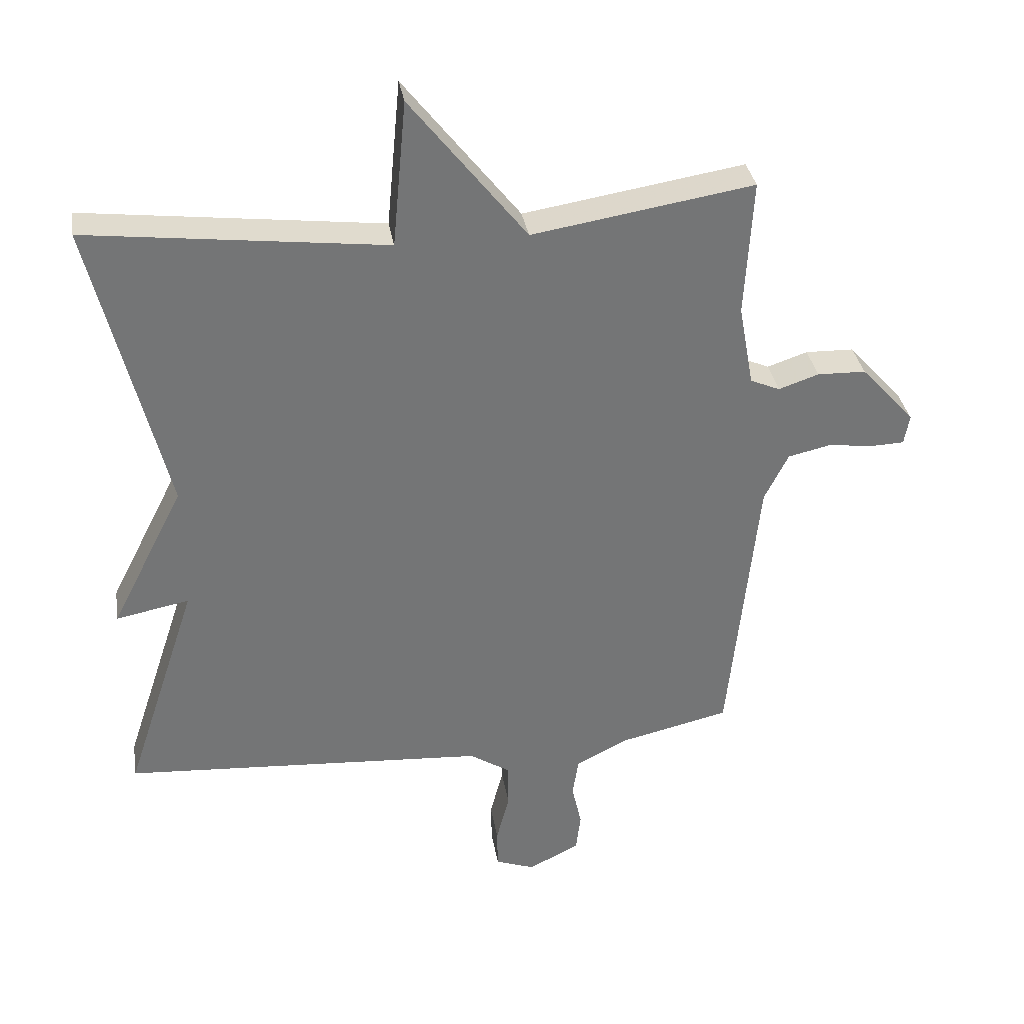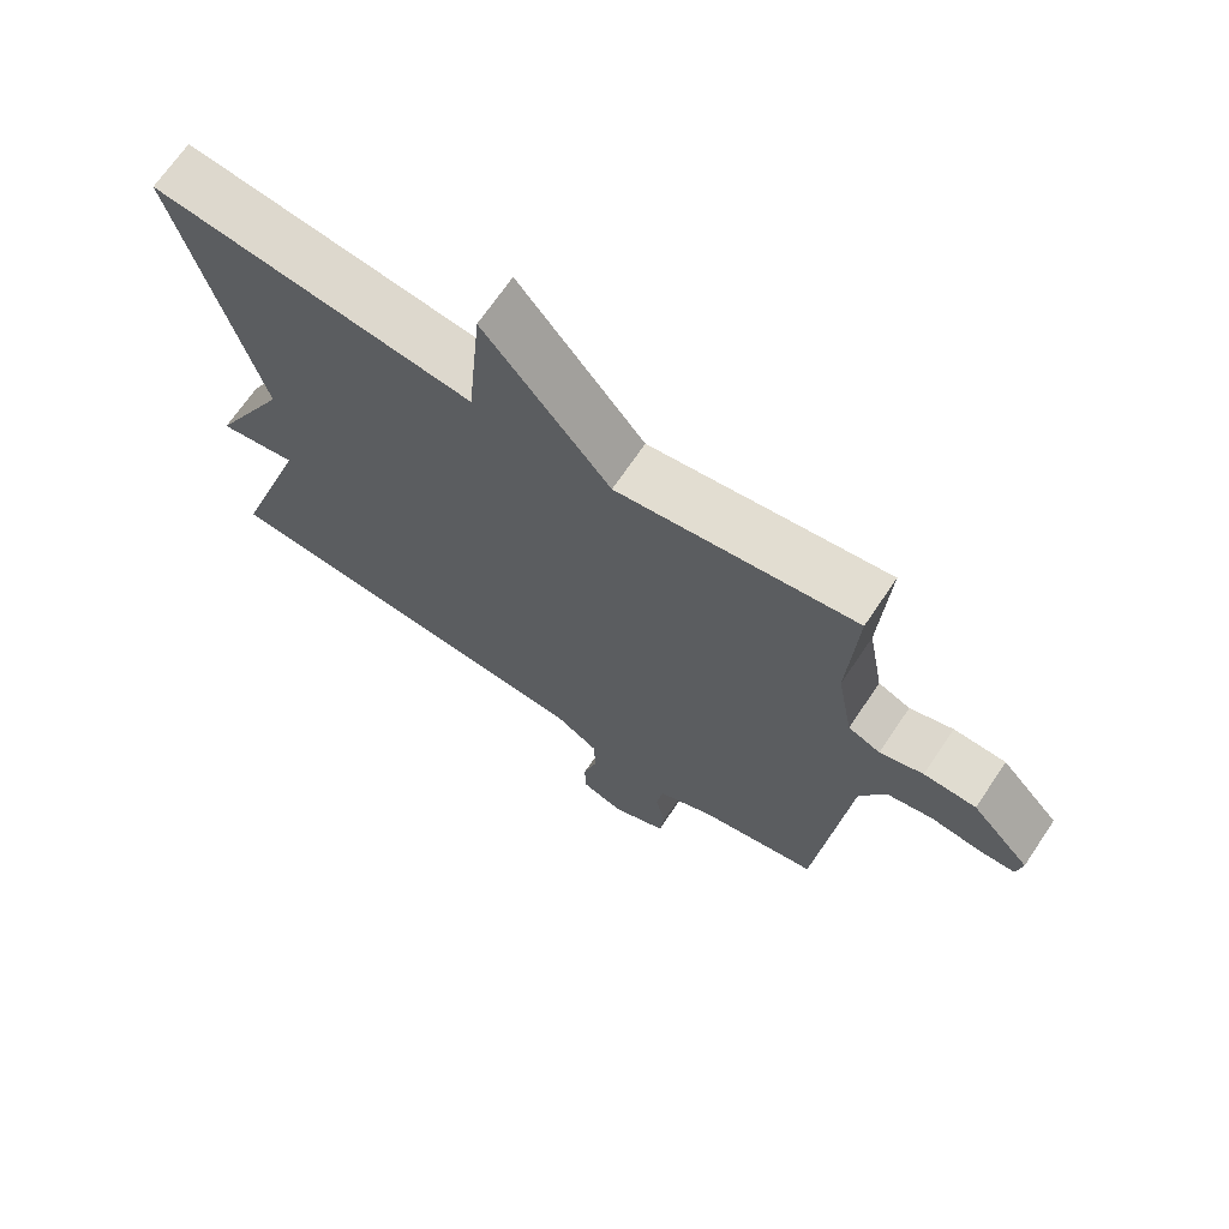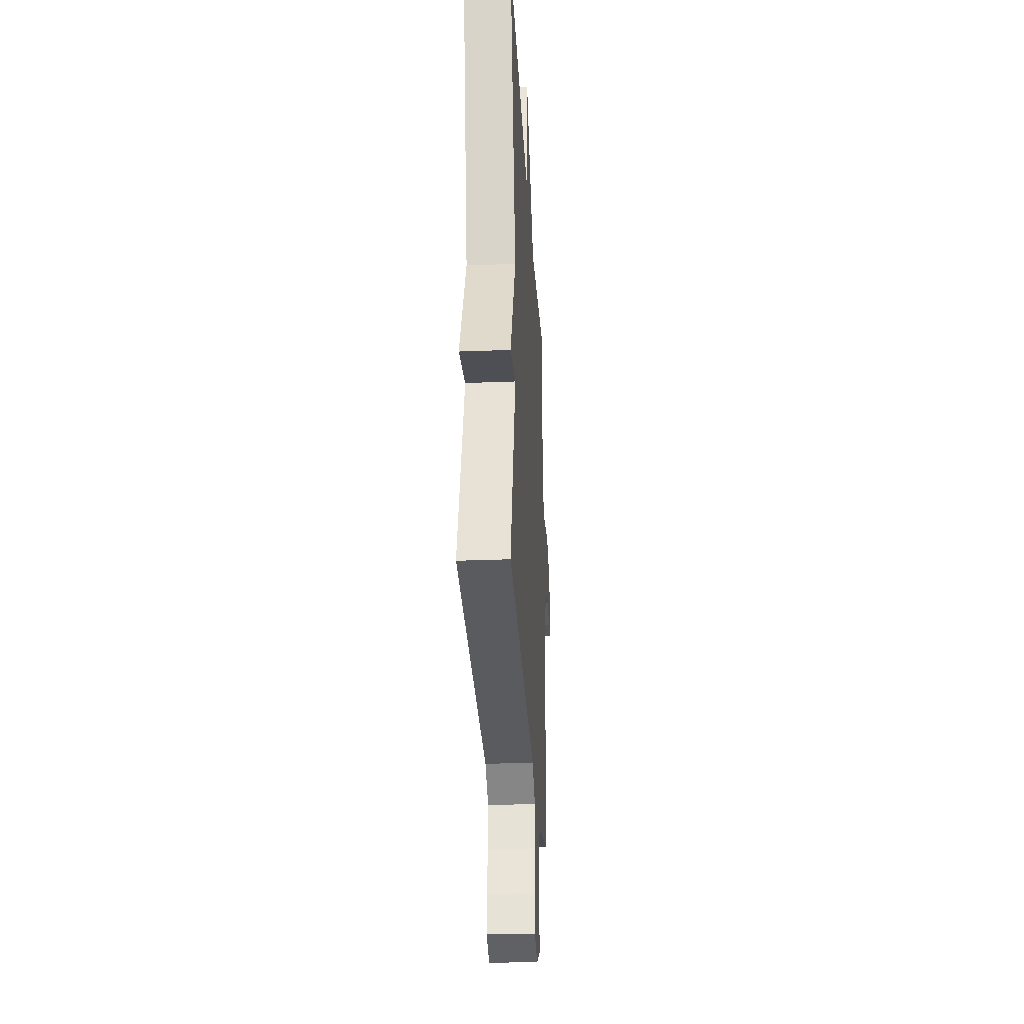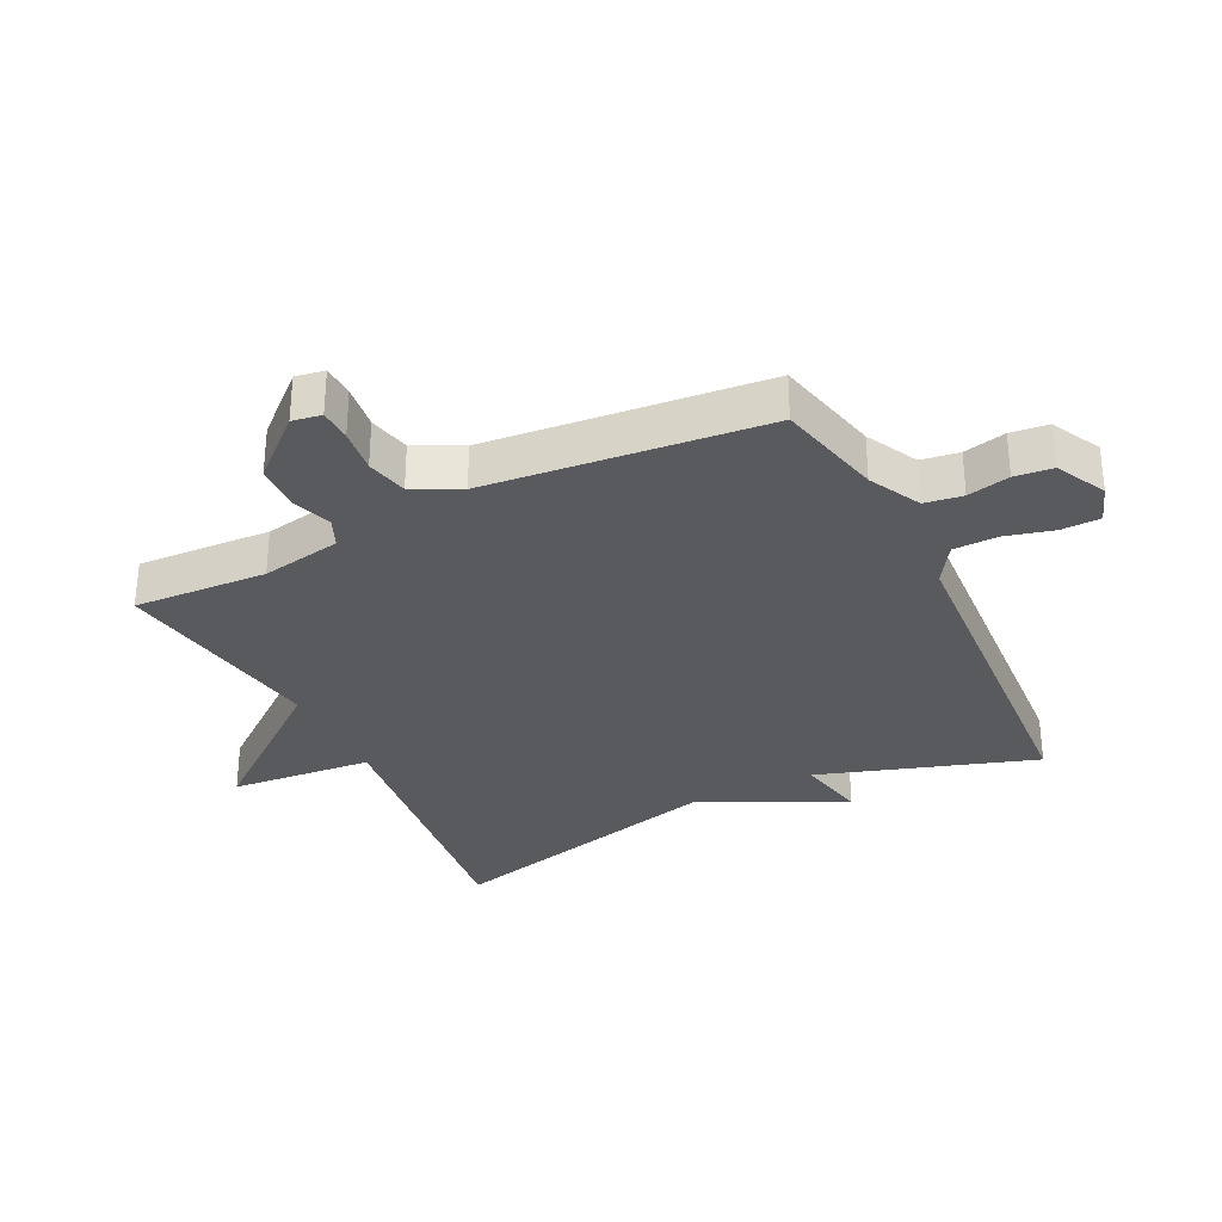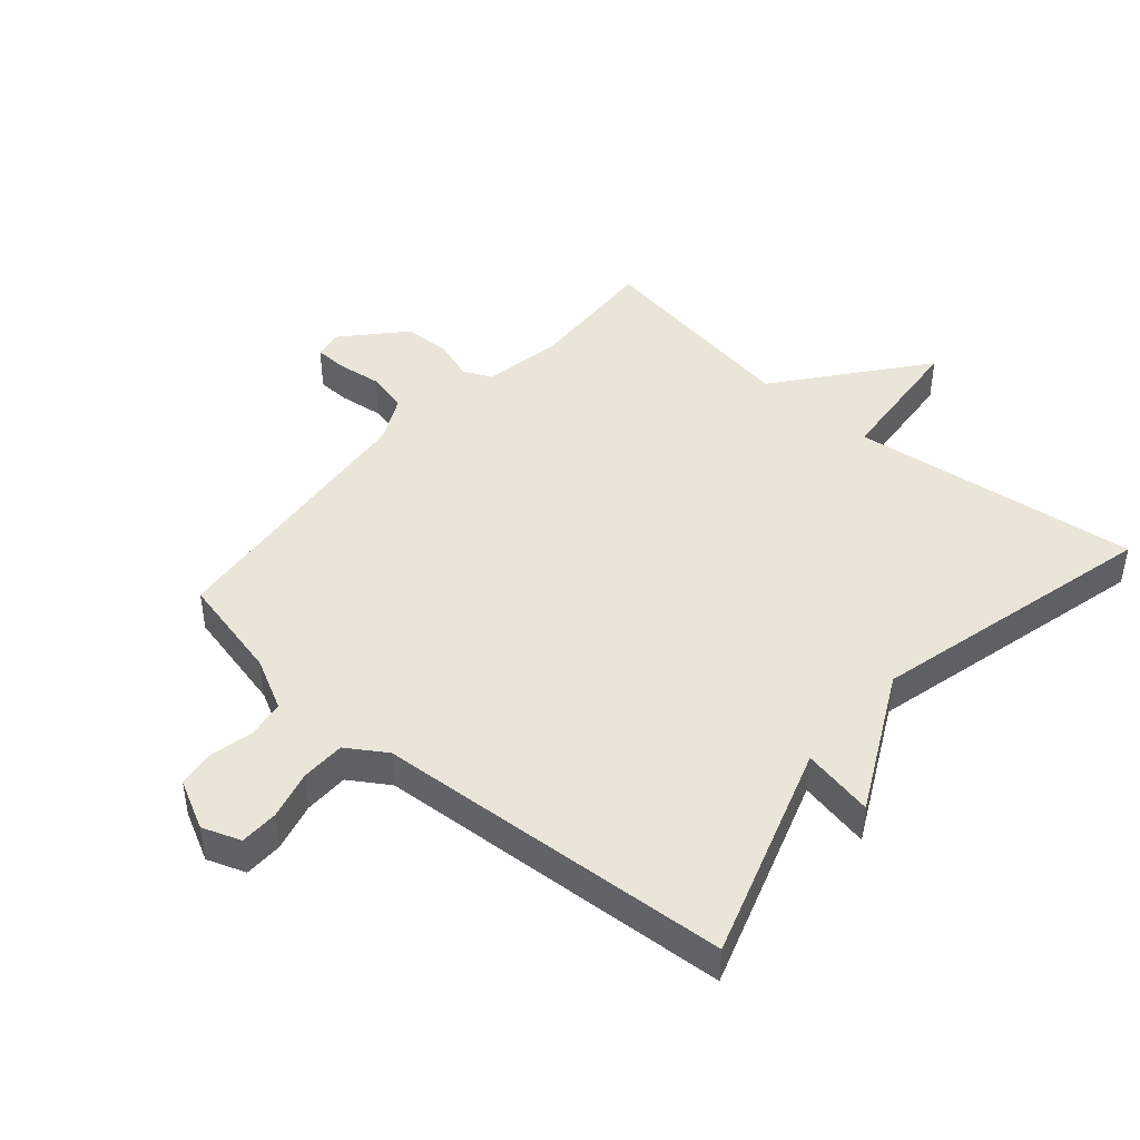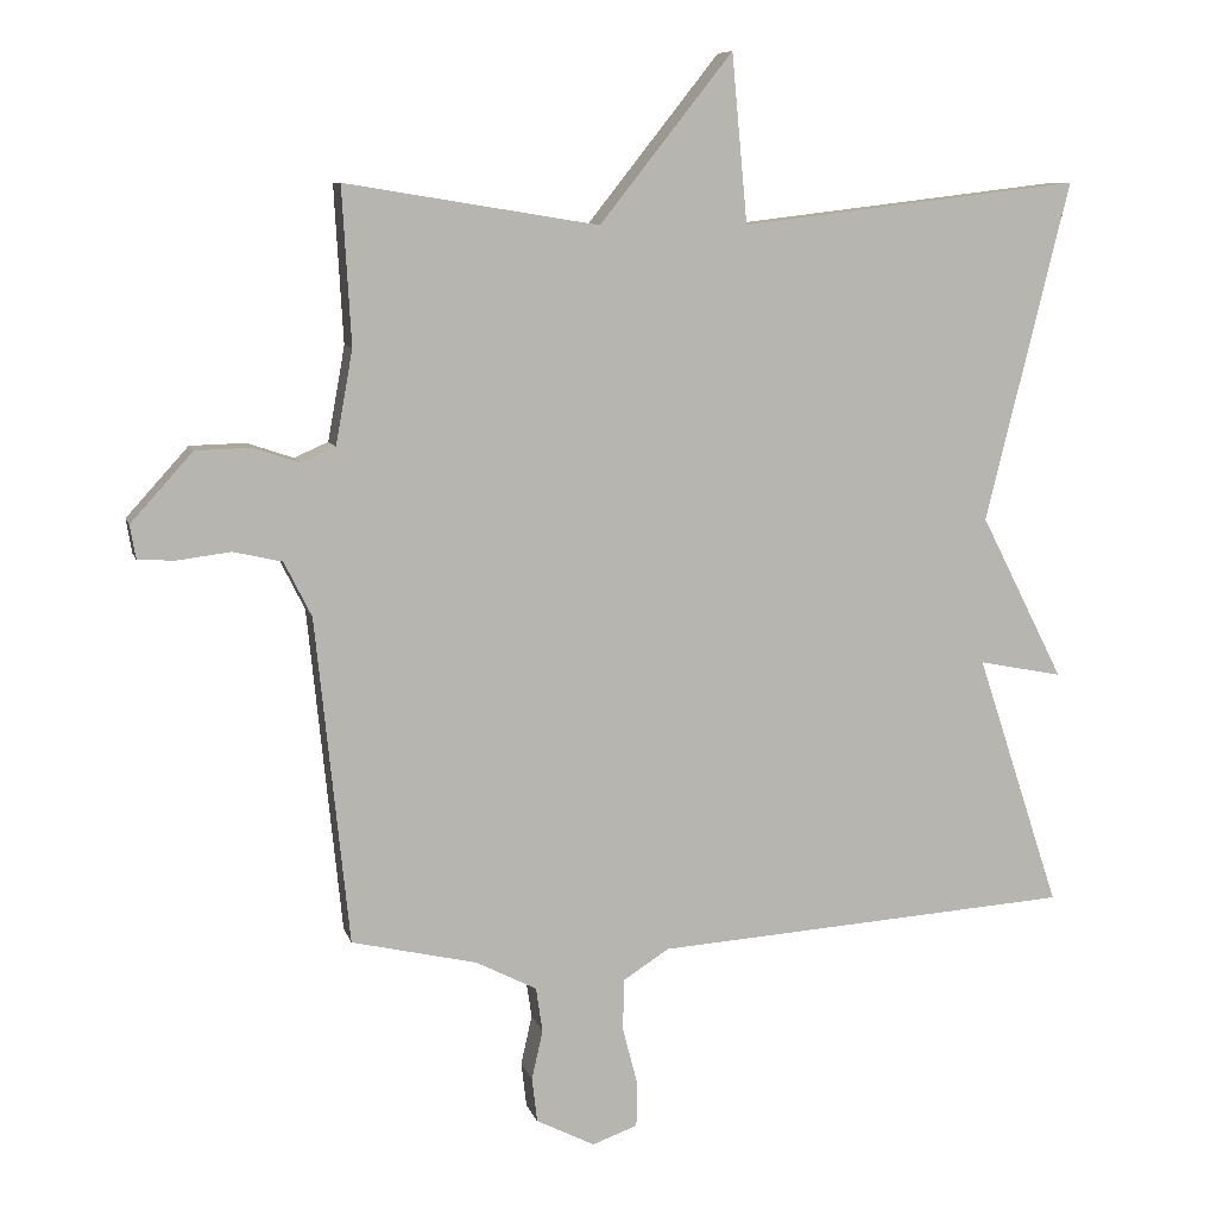
<metadata>
{"format":"obj","ext":"obj","renderer":"f3d","projection":"perspective","resolution":1024,"background":"white","views":[{"elev":34.1,"azim":-9.2,"up":"+Z"},{"elev":69.1,"azim":34.0,"up":"+Z"},{"elev":-29.5,"azim":-86.7,"up":"+Z"},{"elev":-31.8,"azim":116.4,"up":"+Y"},{"elev":44.6,"azim":-139.0,"up":"+Y"},{"elev":8.6,"azim":166.2,"up":"+Z"}]}
</metadata>
<code>
v -0.5 0.07 0.5
v -0.041 0.07 0.445
v -0.02 0.07 0.671
v 0.159 0.07 0.445
v 0.5 0.07 0.5
v 0.488 0.07 0.289
v 0.511 0.07 0.162
v 0.557 0.07 0.142
v 0.619 0.07 0.163
v 0.694 0.07 0.161
v 0.778 0.07 0.068
v 0.77 0.07 0.022
v 0.719 0.07 0.02
v 0.648 0.07 0.029
v 0.582 0.07 0.014
v 0.545 0.07 -0.06
v 0.5 0.07 -0.5
v 0.331 0.07 -0.539
v 0.249 0.07 -0.581
v 0.24 0.07 -0.641
v 0.255 0.07 -0.708
v 0.248 0.07 -0.768
v 0.169 0.07 -0.808
v 0.108 0.07 -0.786
v 0.107 0.07 -0.725
v 0.127 0.07 -0.648
v 0.126 0.07 -0.578
v 0.064 0.07 -0.538
v -0.5 0.07 -0.5
v -0.387 0.07 -0.158
v -0.5 0.07 -0.18
v -0.387 0.07 0.042
v -0.5 0 0.5
v -0.041 0 0.445
v -0.02 0 0.671
v 0.159 0 0.445
v 0.5 0 0.5
v 0.488 0 0.289
v 0.511 0 0.162
v 0.557 0 0.142
v 0.619 0 0.163
v 0.694 0 0.161
v 0.778 0 0.068
v 0.77 0 0.022
v 0.719 0 0.02
v 0.648 0 0.029
v 0.582 0 0.014
v 0.545 0 -0.06
v 0.5 0 -0.5
v 0.331 0 -0.539
v 0.249 0 -0.581
v 0.24 0 -0.641
v 0.255 0 -0.708
v 0.248 0 -0.768
v 0.169 0 -0.808
v 0.108 0 -0.786
v 0.107 0 -0.725
v 0.127 0 -0.648
v 0.126 0 -0.578
v 0.064 0 -0.538
v -0.5 0 -0.5
v -0.387 0 -0.158
v -0.5 0 -0.18
v -0.387 0 0.042
f 30 31 32
f 28 29 30
f 27 28 30 32
f 24 25 26
f 23 24 26
f 22 23 26
f 21 22 26
f 20 21 26
f 19 20 26 27
f 32 1 2
f 27 32 2
f 19 27 2
f 18 19 2
f 12 13 14
f 11 12 14
f 10 11 14
f 9 10 14
f 8 9 14
f 7 8 14 15
f 4 5 6
f 4 6 7
f 2 3 4
f 18 2 4
f 17 18 4
f 16 17 4
f 4 7 15 16
f 64 63 62
f 62 61 60
f 64 62 60 59
f 58 57 56
f 58 56 55
f 58 55 54
f 58 54 53
f 58 53 52
f 59 58 52 51
f 34 33 64
f 34 64 59
f 34 59 51
f 34 51 50
f 46 45 44
f 46 44 43
f 46 43 42
f 46 42 41
f 46 41 40
f 47 46 40 39
f 38 37 36
f 39 38 36
f 36 35 34
f 36 34 50
f 36 50 49
f 36 49 48
f 48 47 39 36
f 1 33 34 2
f 2 34 35 3
f 3 35 36 4
f 4 36 37 5
f 5 37 38 6
f 6 38 39 7
f 7 39 40 8
f 8 40 41 9
f 9 41 42 10
f 10 42 43 11
f 11 43 44 12
f 12 44 45 13
f 13 45 46 14
f 14 46 47 15
f 15 47 48 16
f 16 48 49 17
f 17 49 50 18
f 18 50 51 19
f 19 51 52 20
f 20 52 53 21
f 21 53 54 22
f 22 54 55 23
f 23 55 56 24
f 24 56 57 25
f 25 57 58 26
f 26 58 59 27
f 27 59 60 28
f 28 60 61 29
f 29 61 62 30
f 30 62 63 31
f 31 63 64 32
f 32 64 33 1

</code>
